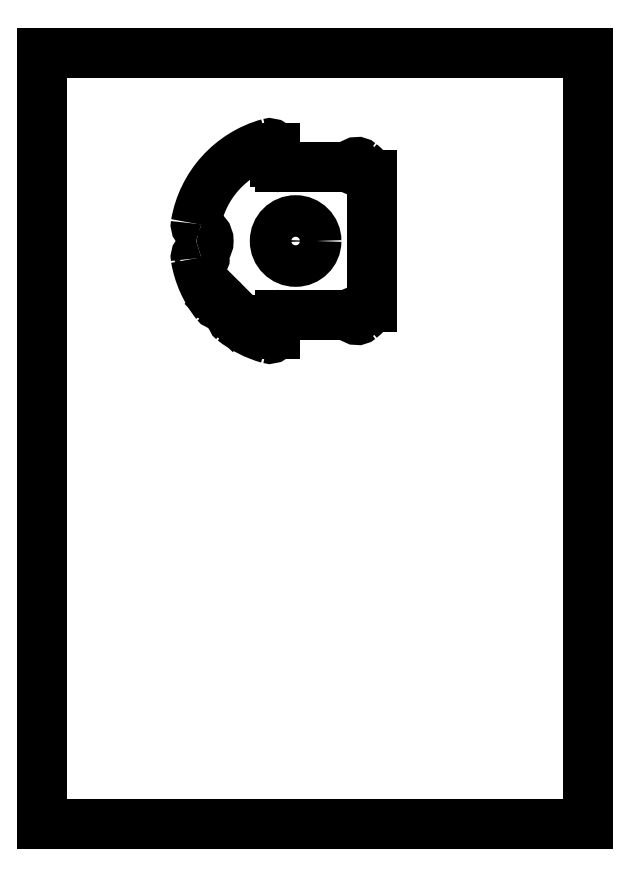
<metadata>
{"format":"dxf","ext":"dxf","renderer":"ezdxf+matplotlib","layout":"modelspace","background":"white","min_lineweight":24,"dpi":150}
</metadata>
<code>
0
SECTION
2
ENTITIES
0
LINE
8
0
10
0
20
0
11
210
21
0
0
LINE
8
0
10
0
20
0
11
0
21
297
0
LINE
8
0
10
210
20
0
11
210
21
297
0
LINE
8
0
10
0
20
297
11
210
21
297
0
LINE
8
0
10
73.85
20
197.4
11
70.31
21
200.9
0
LINE
8
0
10
91.54
20
196.2
11
116.5
21
196.2
0
LINE
8
0
10
89.54
20
189
11
89.54
21
194.2
0
LINE
8
0
10
89.54
20
255
11
89.54
21
260.2
0
LINE
8
0
10
68.9
20
200.9
11
68.38
21
200.4
0
LINE
8
0
10
73.33
20
195.5
11
73.85
21
196
0
LINE
8
0
10
116.5
20
253
11
91.54
21
253
0
LINE
8
1__AXES
10
127
20
199.1
11
127
21
250.1
0
ARC
8
0
10
97.54
20
224.6
40
39
50
231.8
51
254.3
0
ARC
8
0
10
97.54
20
224.6
40
39
50
309.8
51
319.1
0
ARC
8
0
10
97.54
20
224.6
40
39
50
40.85
51
50.17
0
ARC
8
0
10
97.54
20
224.6
40
39
50
105.7
51
170.2
0
ARC
8
0
10
97.54
20
224.6
40
39
50
189.8
51
218.2
0
CIRCLE
8
1__AXES
10
97.54
20
224.6
40
8
0
ARC
8
0
10
116.5
20
191.7
40
4.5
50
43.73
51
90
0
ARC
8
0
10
116.5
20
257.5
40
4.5
50
270
51
316.3
0
ARC
8
0
10
59.54
20
224.6
40
4.5
50
283.7
51
76.27
0
ARC
8
0
10
91.54
20
194.2
40
2
50
90
51
180
0
ARC
8
0
10
91.54
20
255
40
2
50
180
51
270
0
ARC
8
0
10
87.54
20
189
40
2
50
254.3
51
360
0
ARC
8
0
10
121.2
20
196.2
40
2
50
223.7
51
309.8
0
ARC
8
0
10
121.2
20
253
40
2
50
50.17
51
136.3
0
ARC
8
0
10
87.54
20
260.2
40
2
50
0
51
105.7
0
ARC
8
0
10
61.08
20
230.9
40
2
50
170.2
51
256.3
0
ARC
8
0
10
61.08
20
218.3
40
2
50
103.7
51
189.8
0
ARC
8
0
10
69.61
20
200.2
40
1
50
45
51
135
0
ARC
8
0
10
73.14
20
196.7
40
1
50
315
51
45
0
ARC
8
0
10
67.67
20
201.1
40
1
50
218.2
51
315
0
ARC
8
0
10
74.04
20
194.8
40
1
50
135
51
231.8
0
CIRCLE
8
1__AXES
10
121
20
196.7
40
1
0
CIRCLE
8
1__AXES
10
121
20
252.6
40
1
0
CIRCLE
8
1__AXES
10
61.59
20
218.3
40
1
0
ENDSEC
0
EOF

</code>
